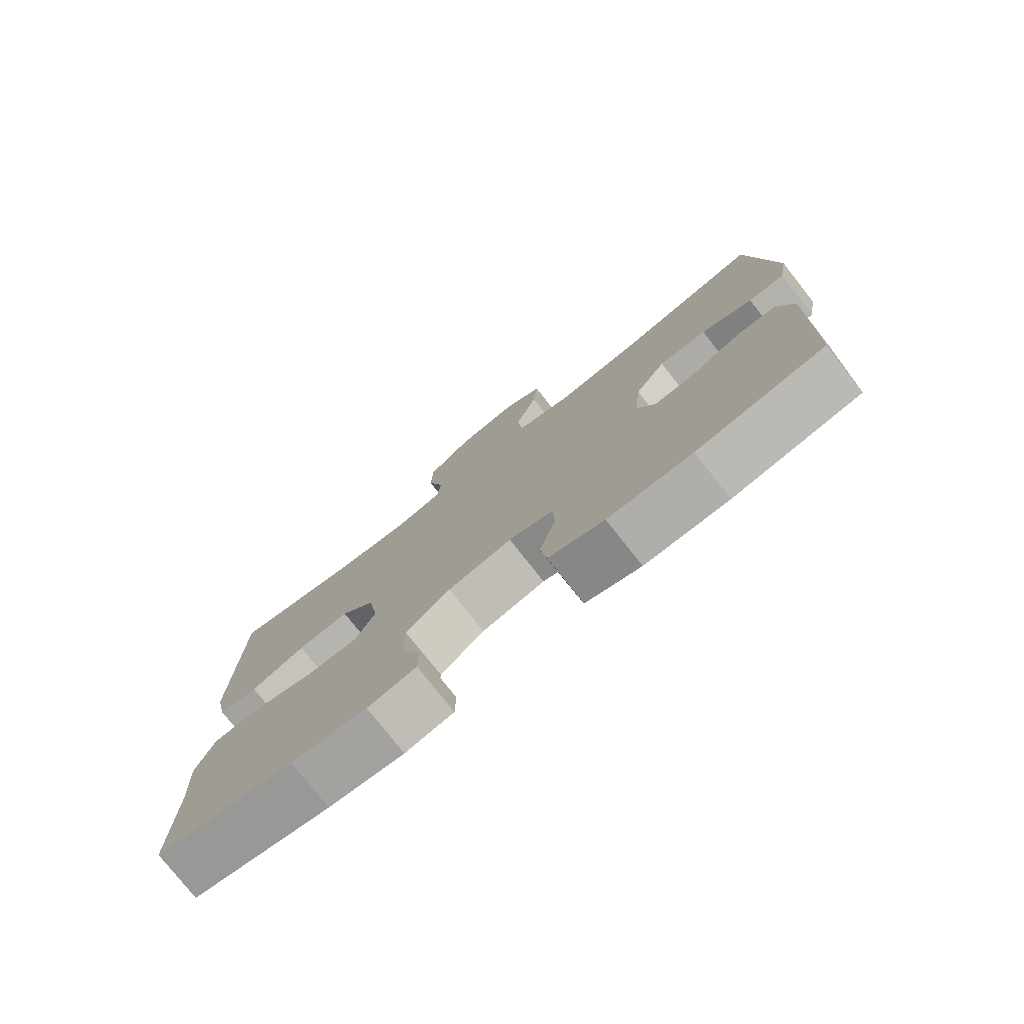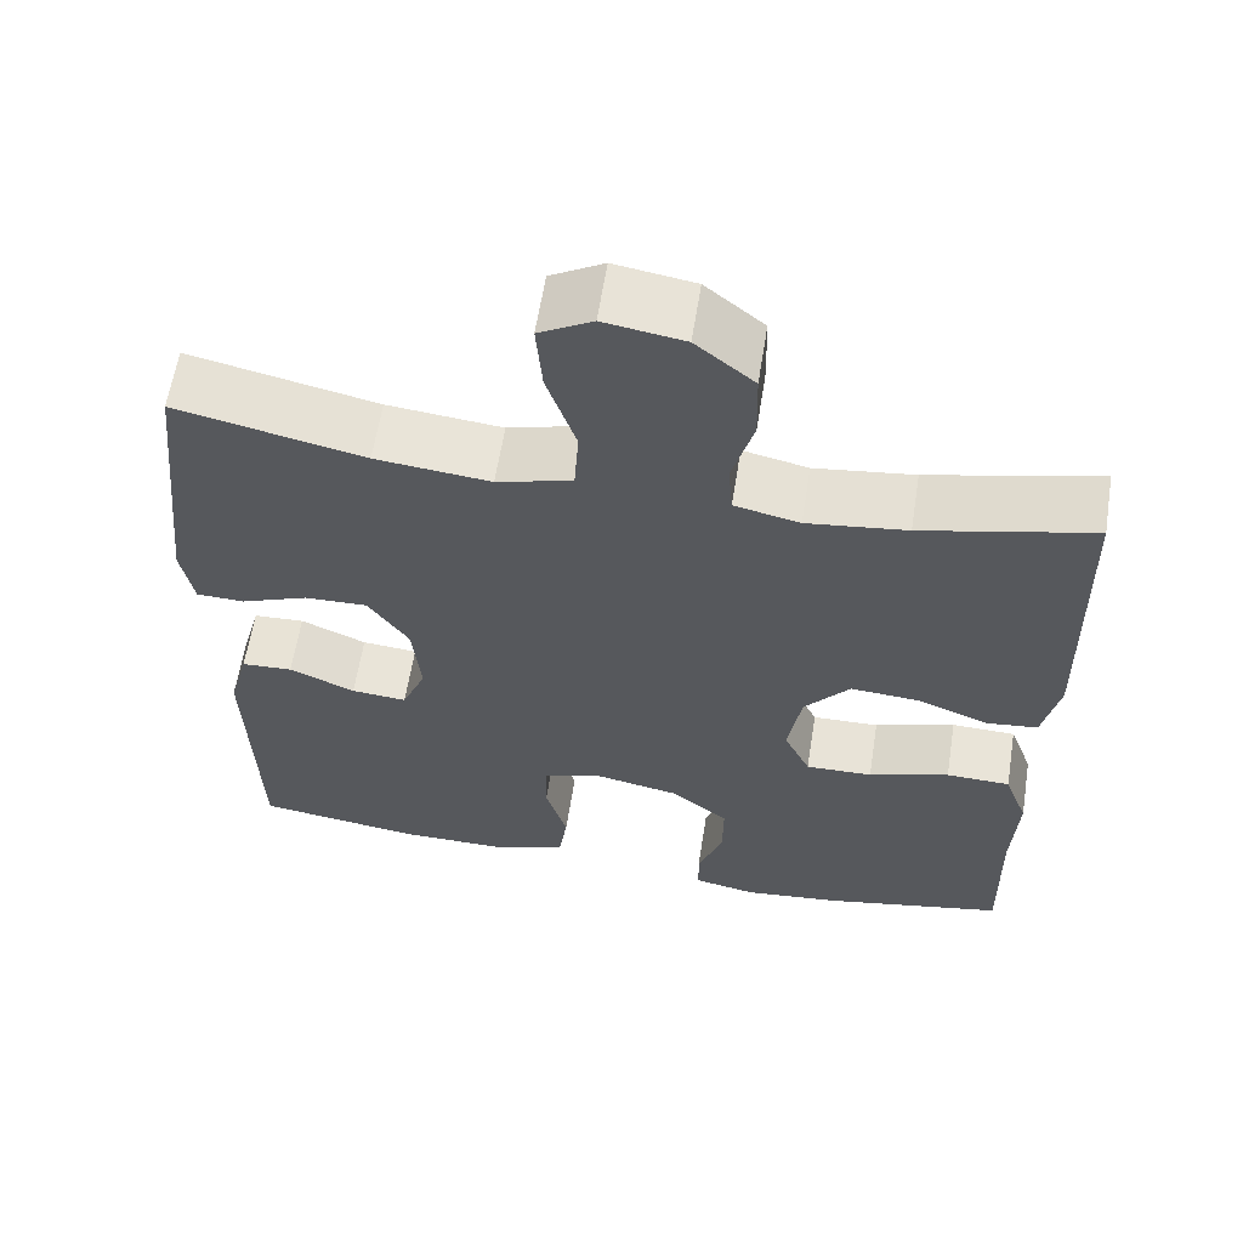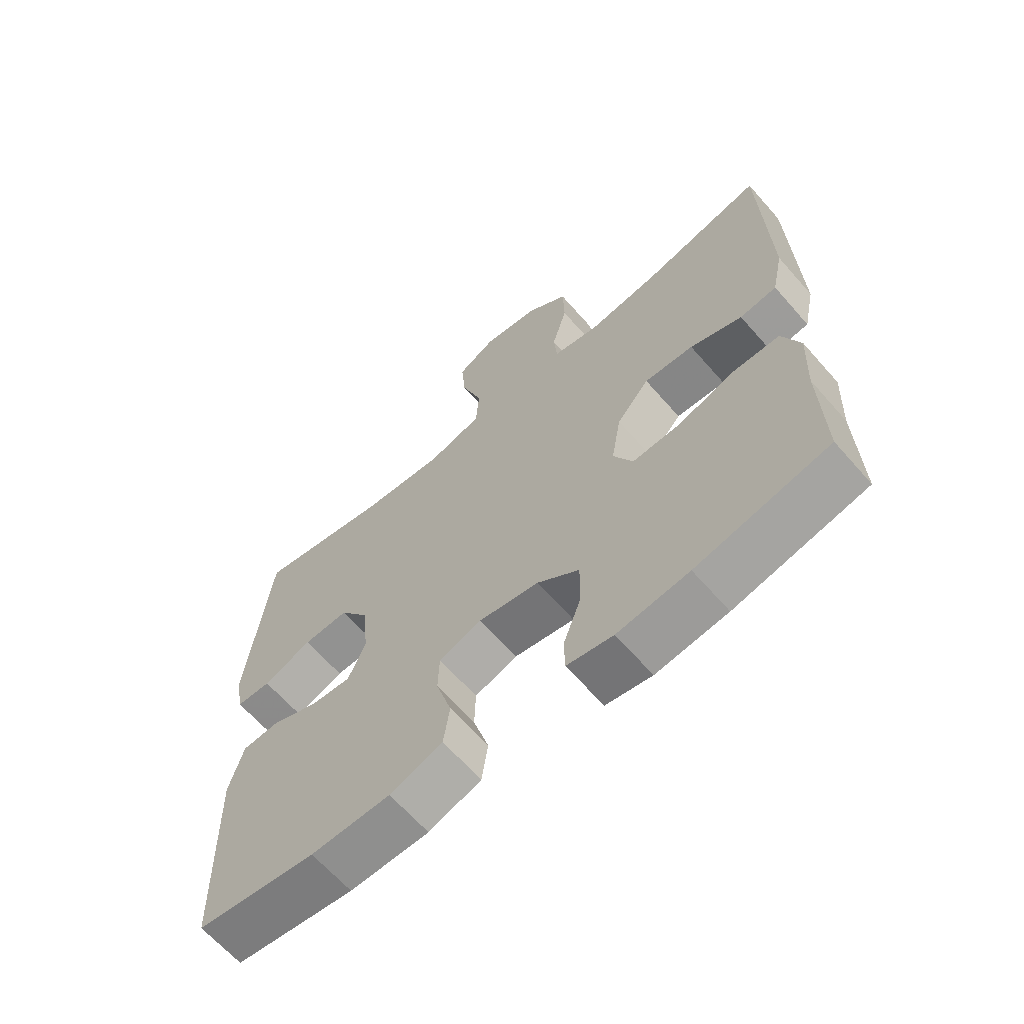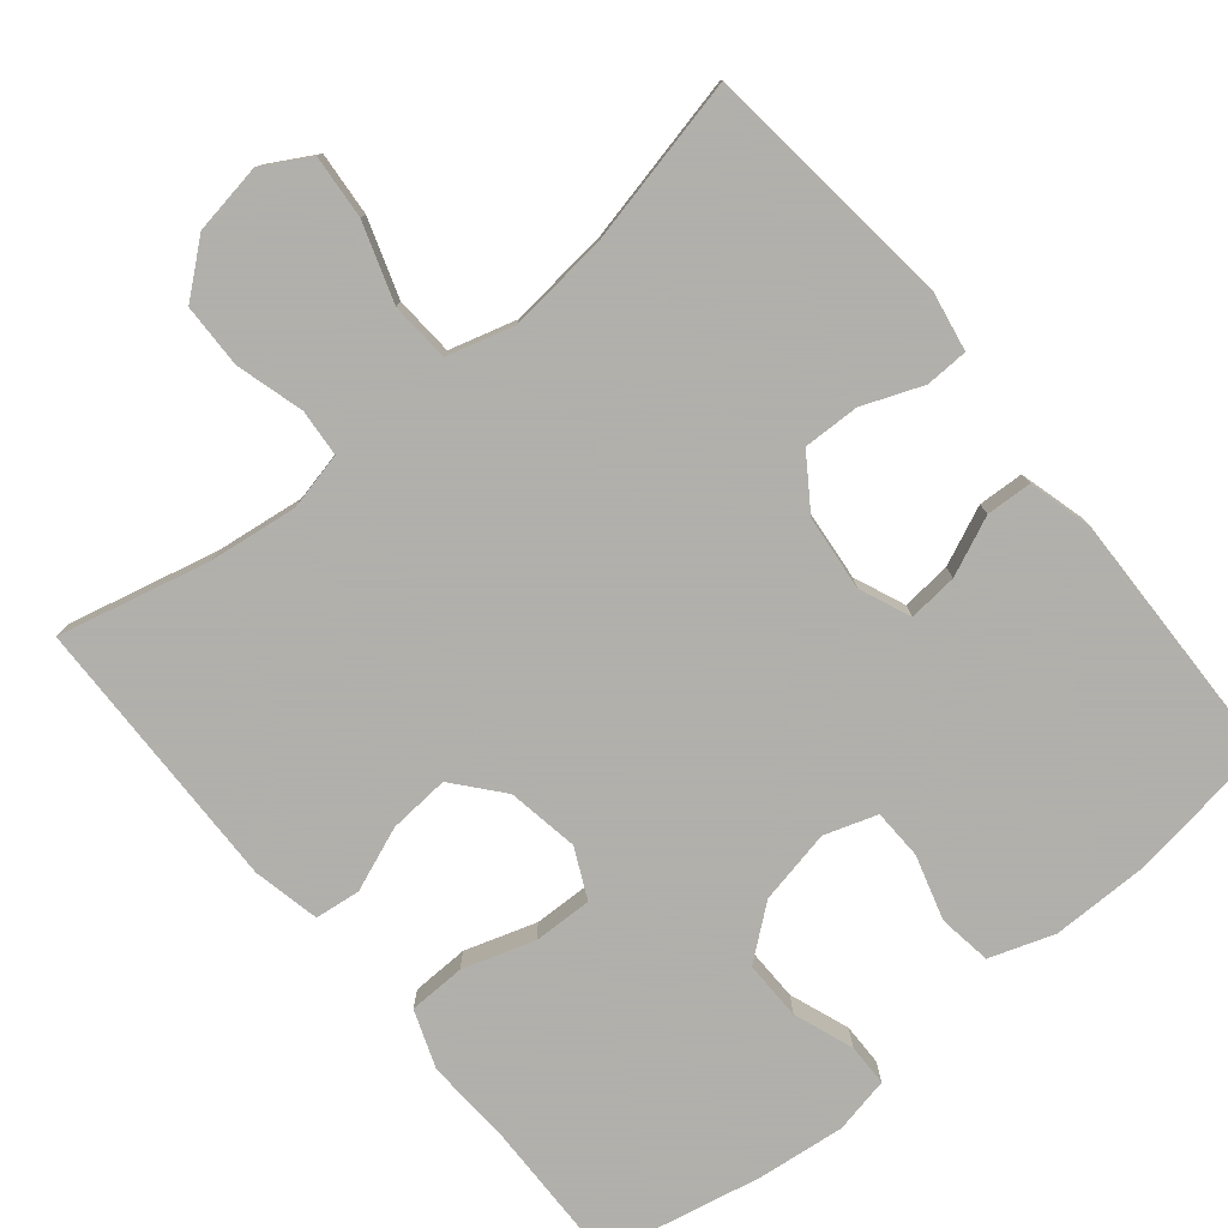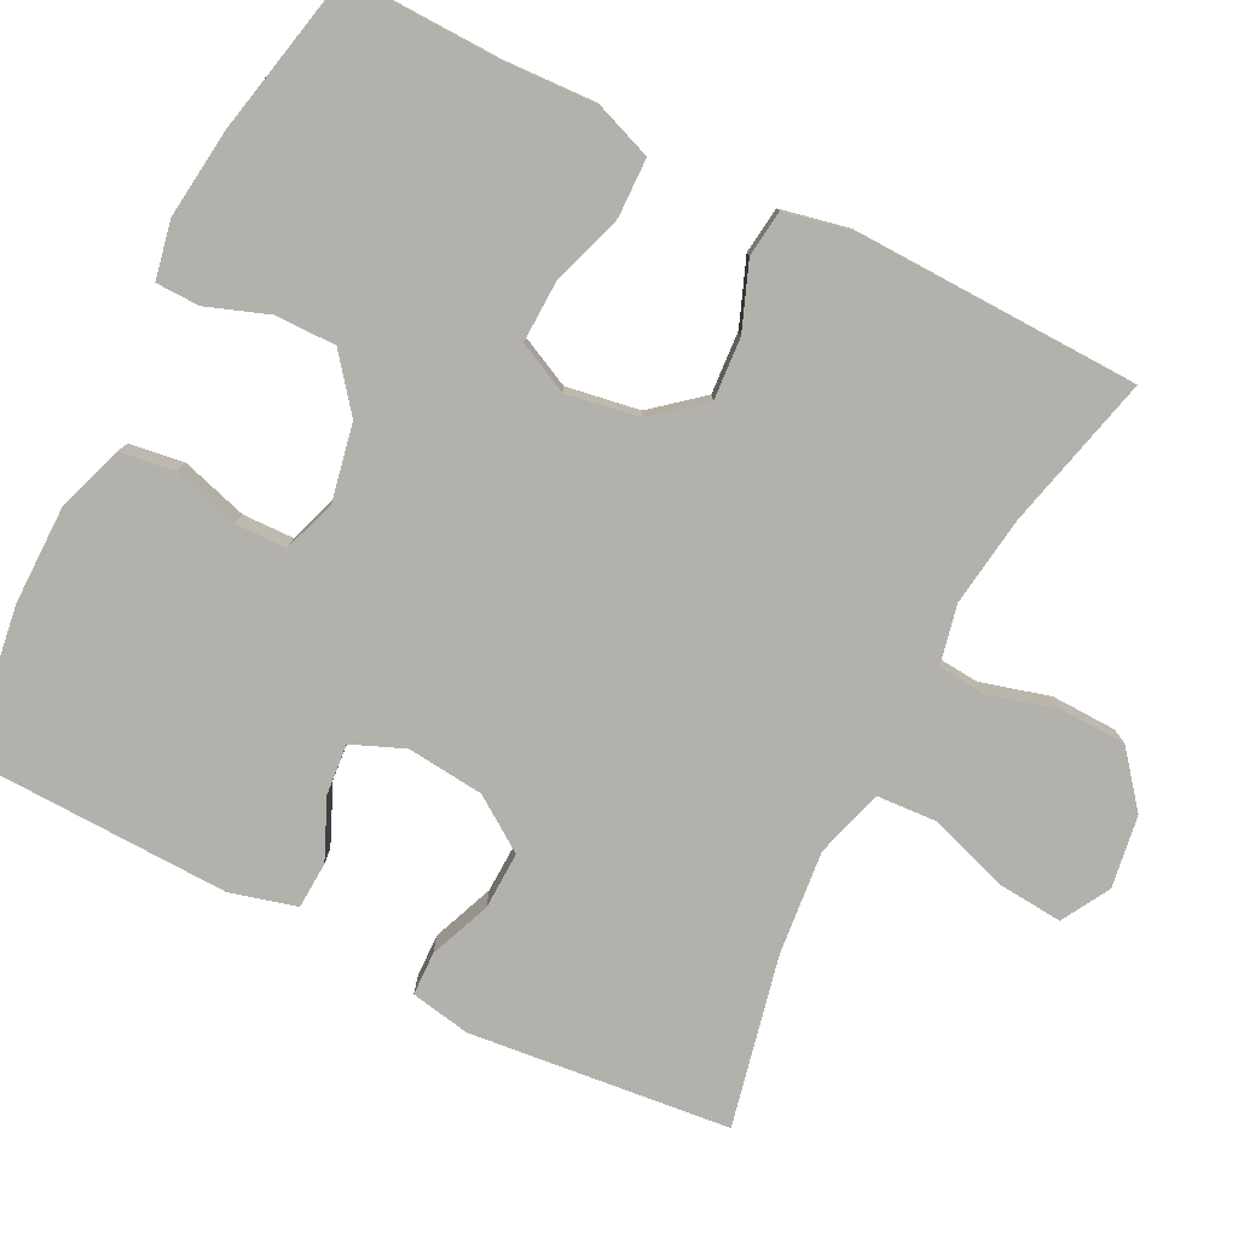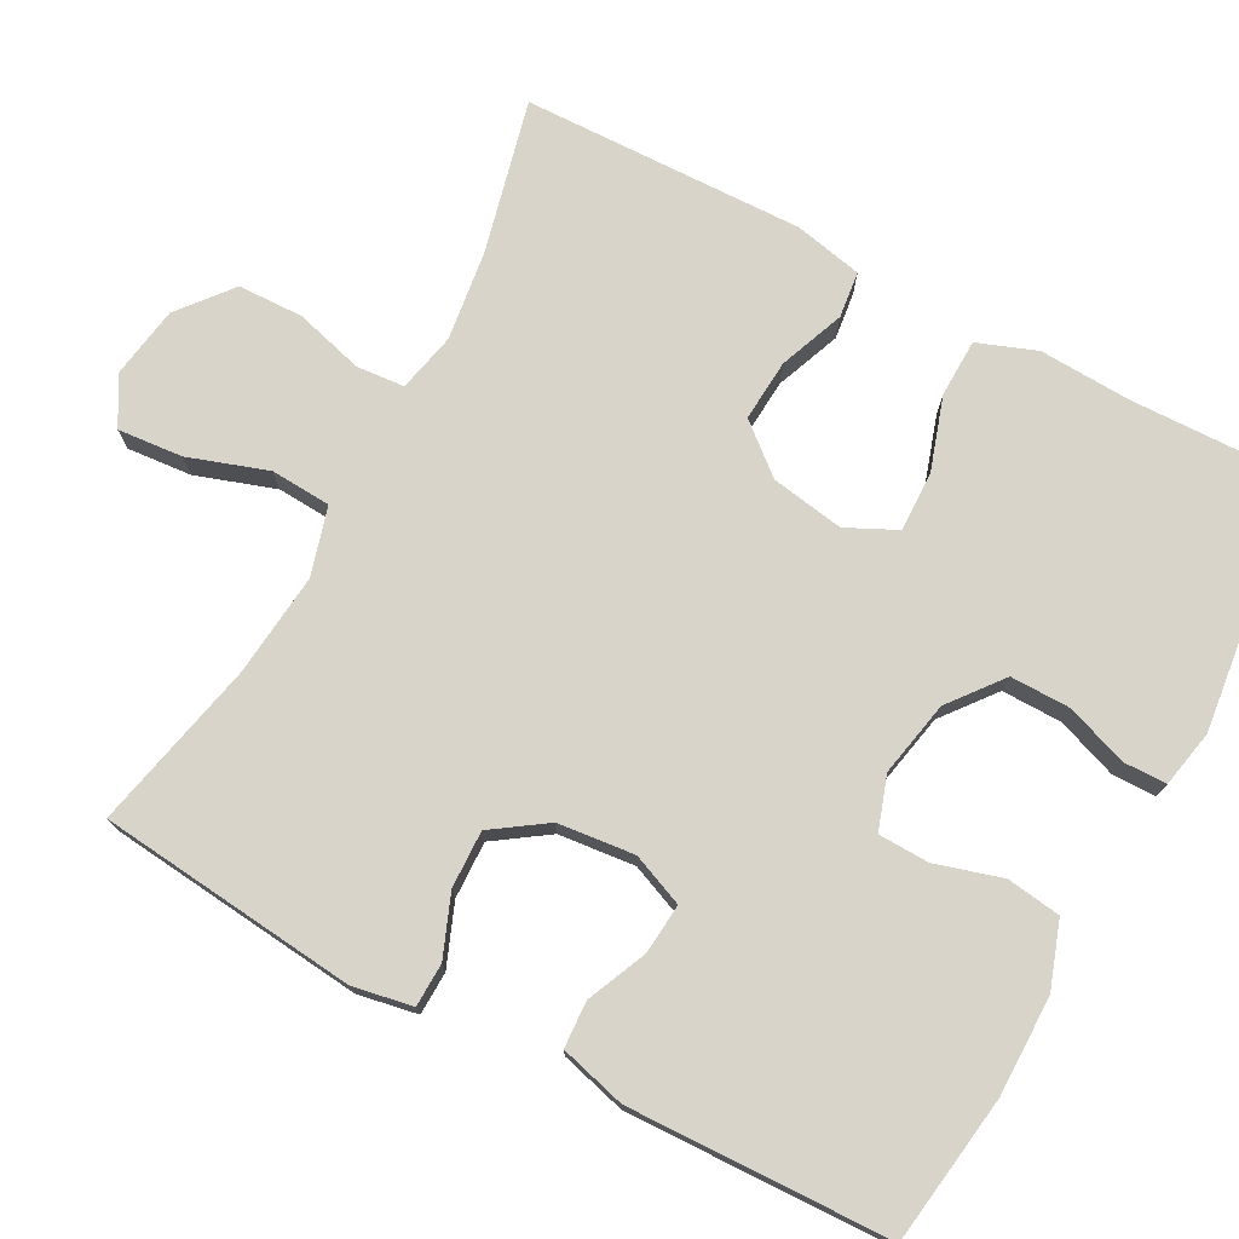
<metadata>
{"format":"obj","ext":"obj","renderer":"f3d","projection":"perspective","resolution":1024,"background":"white","views":[{"elev":-77.6,"azim":38.2,"up":"+Z"},{"elev":61.1,"azim":-171.0,"up":"+Z"},{"elev":-65.2,"azim":-138.7,"up":"+Z"},{"elev":-78.4,"azim":39.5,"up":"+Y"},{"elev":-78.9,"azim":-117.0,"up":"+Y"},{"elev":74.9,"azim":118.0,"up":"+Y"}]}
</metadata>
<code>
v -0.5 0.07 0.5
v -0.302 0.07 0.453
v -0.186 0.07 0.438
v -0.11 0.07 0.455
v -0.105 0.07 0.517
v -0.13 0.07 0.606
v -0.128 0.07 0.69
v -0.06 0.07 0.746
v 0.033 0.07 0.761
v 0.095 0.07 0.726
v 0.088 0.07 0.642
v 0.054 0.07 0.54
v 0.059 0.07 0.462
v 0.147 0.07 0.437
v 0.281 0.07 0.451
v 0.5 0.07 0.5
v 0.536 0.07 0.165
v 0.522 0.07 0.088
v 0.466 0.07 0.086
v 0.387 0.07 0.117
v 0.313 0.07 0.119
v 0.266 0.07 0.05
v 0.256 0.07 -0.049
v 0.284 0.07 -0.116
v 0.349 0.07 -0.11
v 0.426 0.07 -0.076
v 0.486 0.07 -0.079
v 0.509 0.07 -0.164
v 0.5 0.07 -0.5
v 0.307 0.07 -0.528
v 0.179 0.07 -0.528
v 0.094 0.07 -0.499
v 0.084 0.07 -0.429
v 0.109 0.07 -0.344
v 0.107 0.07 -0.278
v 0.038 0.07 -0.255
v -0.06 0.07 -0.275
v -0.128 0.07 -0.329
v -0.127 0.07 -0.407
v -0.098 0.07 -0.486
v -0.099 0.07 -0.542
v -0.173 0.07 -0.557
v -0.288 0.07 -0.544
v -0.5 0.07 -0.5
v -0.496 0.07 -0.306
v -0.502 0.07 -0.188
v -0.474 0.07 -0.112
v -0.399 0.07 -0.11
v -0.305 0.07 -0.14
v -0.227 0.07 -0.142
v -0.196 0.07 -0.077
v -0.212 0.07 0.017
v -0.265 0.07 0.08
v -0.345 0.07 0.074
v -0.429 0.07 0.041
v -0.489 0.07 0.048
v -0.508 0.07 0.136
v -0.5 0 0.5
v -0.302 0 0.453
v -0.186 0 0.438
v -0.11 0 0.455
v -0.105 0 0.517
v -0.13 0 0.606
v -0.128 0 0.69
v -0.06 0 0.746
v 0.033 0 0.761
v 0.095 0 0.726
v 0.088 0 0.642
v 0.054 0 0.54
v 0.059 0 0.462
v 0.147 0 0.437
v 0.281 0 0.451
v 0.5 0 0.5
v 0.536 0 0.165
v 0.522 0 0.088
v 0.466 0 0.086
v 0.387 0 0.117
v 0.313 0 0.119
v 0.266 0 0.05
v 0.256 0 -0.049
v 0.284 0 -0.116
v 0.349 0 -0.11
v 0.426 0 -0.076
v 0.486 0 -0.079
v 0.509 0 -0.164
v 0.5 0 -0.5
v 0.307 0 -0.528
v 0.179 0 -0.528
v 0.094 0 -0.499
v 0.084 0 -0.429
v 0.109 0 -0.344
v 0.107 0 -0.278
v 0.038 0 -0.255
v -0.06 0 -0.275
v -0.128 0 -0.329
v -0.127 0 -0.407
v -0.098 0 -0.486
v -0.099 0 -0.542
v -0.173 0 -0.557
v -0.288 0 -0.544
v -0.5 0 -0.5
v -0.496 0 -0.306
v -0.502 0 -0.188
v -0.474 0 -0.112
v -0.399 0 -0.11
v -0.305 0 -0.14
v -0.227 0 -0.142
v -0.196 0 -0.077
v -0.212 0 0.017
v -0.265 0 0.08
v -0.345 0 0.074
v -0.429 0 0.041
v -0.489 0 0.048
v -0.508 0 0.136
f 57 1 2
f 56 57 2
f 55 56 2
f 54 55 2
f 53 54 2 3
f 52 53 3 4
f 51 52 4
f 47 48 49
f 46 47 49
f 45 46 49
f 45 49 50
f 44 45 50
f 43 44 50
f 42 43 50
f 41 42 50
f 40 41 50
f 39 40 50
f 38 39 50 51
f 32 33 34
f 31 32 34
f 30 31 34
f 29 30 34
f 28 29 34
f 27 28 34
f 26 27 34
f 25 26 34
f 24 25 34 35
f 23 24 35 36
f 18 19 20
f 17 18 20
f 16 17 20
f 15 16 20
f 14 15 20 21
f 13 14 21 22
f 10 11 12
f 9 10 12
f 8 9 12
f 7 8 12
f 6 7 12
f 5 6 12
f 4 5 12 13
f 4 13 22
f 51 4 22
f 38 51 22
f 37 38 22
f 22 23 36 37
f 59 58 114
f 59 114 113
f 59 113 112
f 59 112 111
f 60 59 111 110
f 61 60 110 109
f 61 109 108
f 106 105 104
f 106 104 103
f 106 103 102
f 107 106 102
f 107 102 101
f 107 101 100
f 107 100 99
f 107 99 98
f 107 98 97
f 107 97 96
f 108 107 96 95
f 91 90 89
f 91 89 88
f 91 88 87
f 91 87 86
f 91 86 85
f 91 85 84
f 91 84 83
f 91 83 82
f 92 91 82 81
f 93 92 81 80
f 77 76 75
f 77 75 74
f 77 74 73
f 77 73 72
f 78 77 72 71
f 79 78 71 70
f 69 68 67
f 69 67 66
f 69 66 65
f 69 65 64
f 69 64 63
f 69 63 62
f 70 69 62 61
f 79 70 61
f 79 61 108
f 79 108 95
f 79 95 94
f 94 93 80 79
f 1 58 59 2
f 2 59 60 3
f 3 60 61 4
f 4 61 62 5
f 5 62 63 6
f 6 63 64 7
f 7 64 65 8
f 8 65 66 9
f 9 66 67 10
f 10 67 68 11
f 11 68 69 12
f 12 69 70 13
f 13 70 71 14
f 14 71 72 15
f 15 72 73 16
f 16 73 74 17
f 17 74 75 18
f 18 75 76 19
f 19 76 77 20
f 20 77 78 21
f 21 78 79 22
f 22 79 80 23
f 23 80 81 24
f 24 81 82 25
f 25 82 83 26
f 26 83 84 27
f 27 84 85 28
f 28 85 86 29
f 29 86 87 30
f 30 87 88 31
f 31 88 89 32
f 32 89 90 33
f 33 90 91 34
f 34 91 92 35
f 35 92 93 36
f 36 93 94 37
f 37 94 95 38
f 38 95 96 39
f 39 96 97 40
f 40 97 98 41
f 41 98 99 42
f 42 99 100 43
f 43 100 101 44
f 44 101 102 45
f 45 102 103 46
f 46 103 104 47
f 47 104 105 48
f 48 105 106 49
f 49 106 107 50
f 50 107 108 51
f 51 108 109 52
f 52 109 110 53
f 53 110 111 54
f 54 111 112 55
f 55 112 113 56
f 56 113 114 57
f 57 114 58 1

</code>
